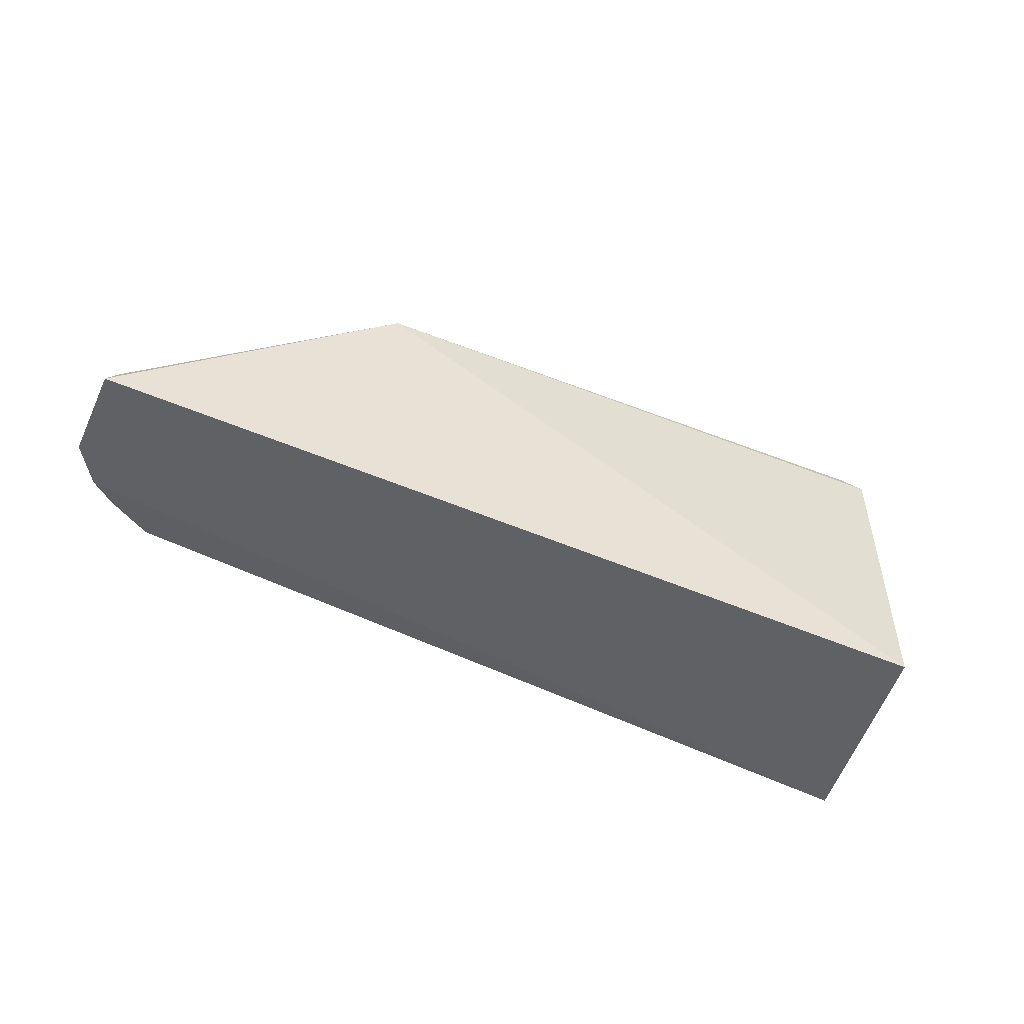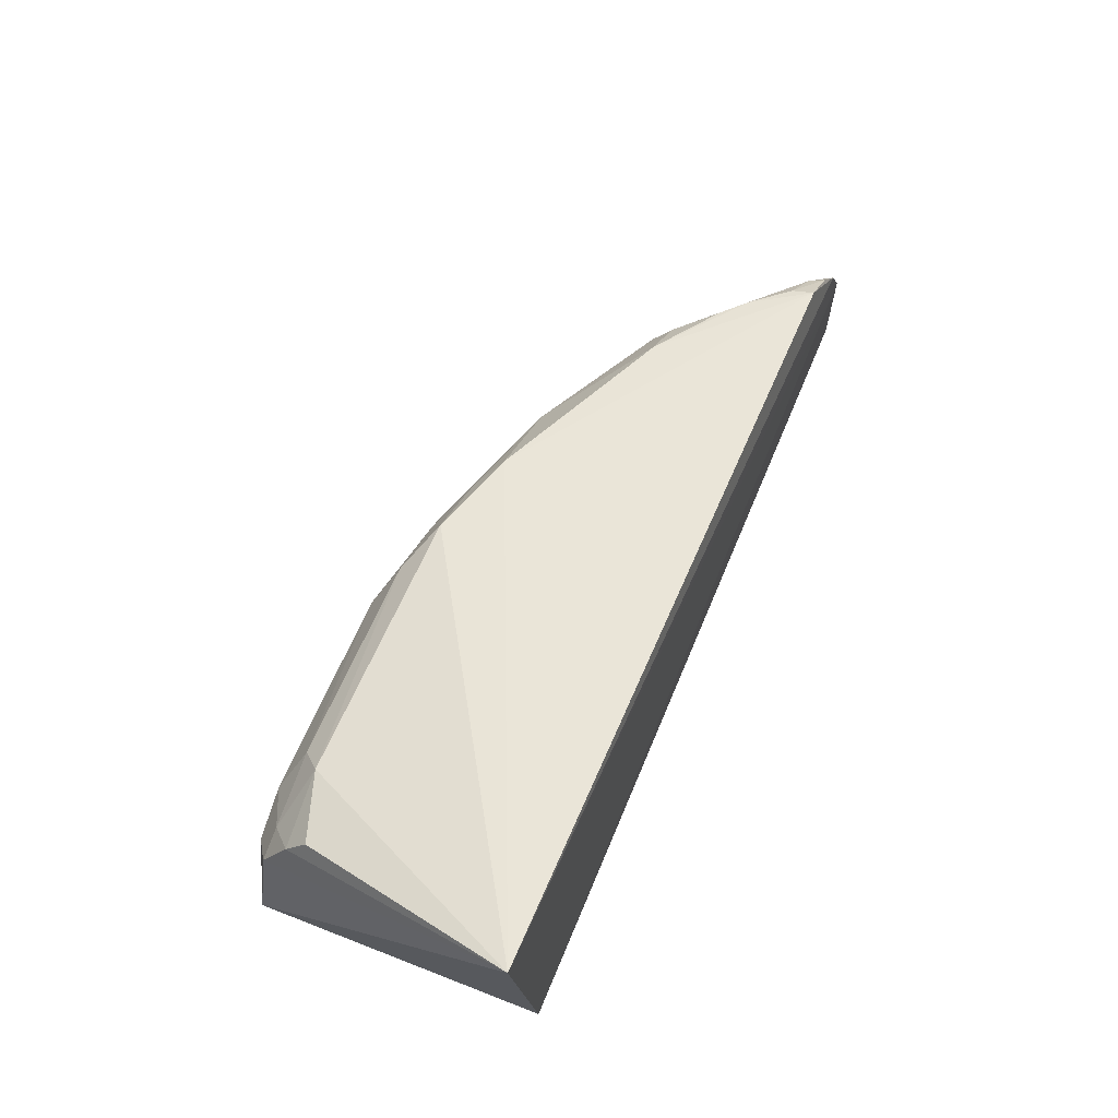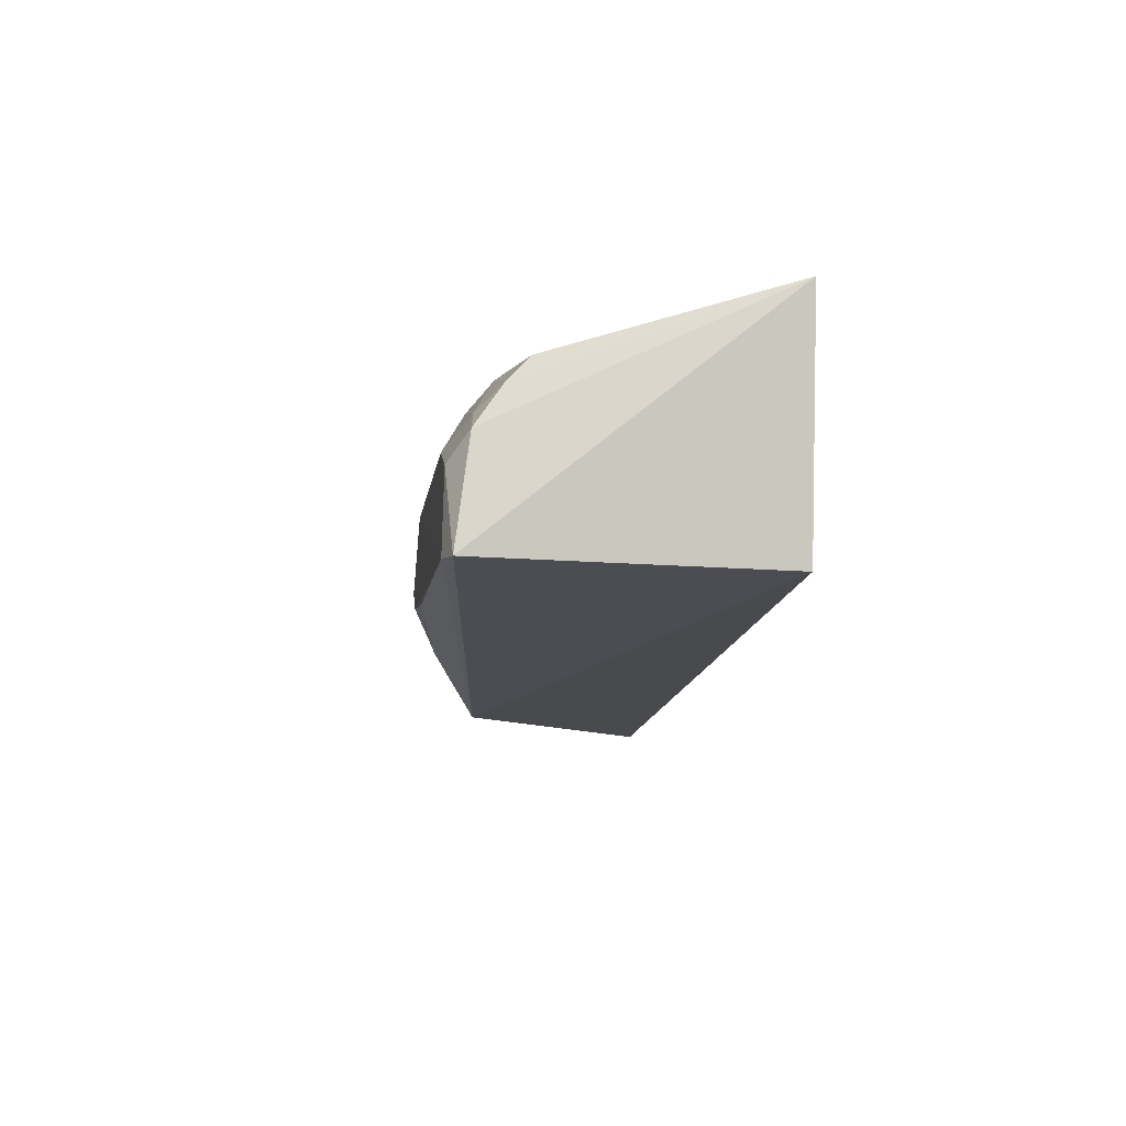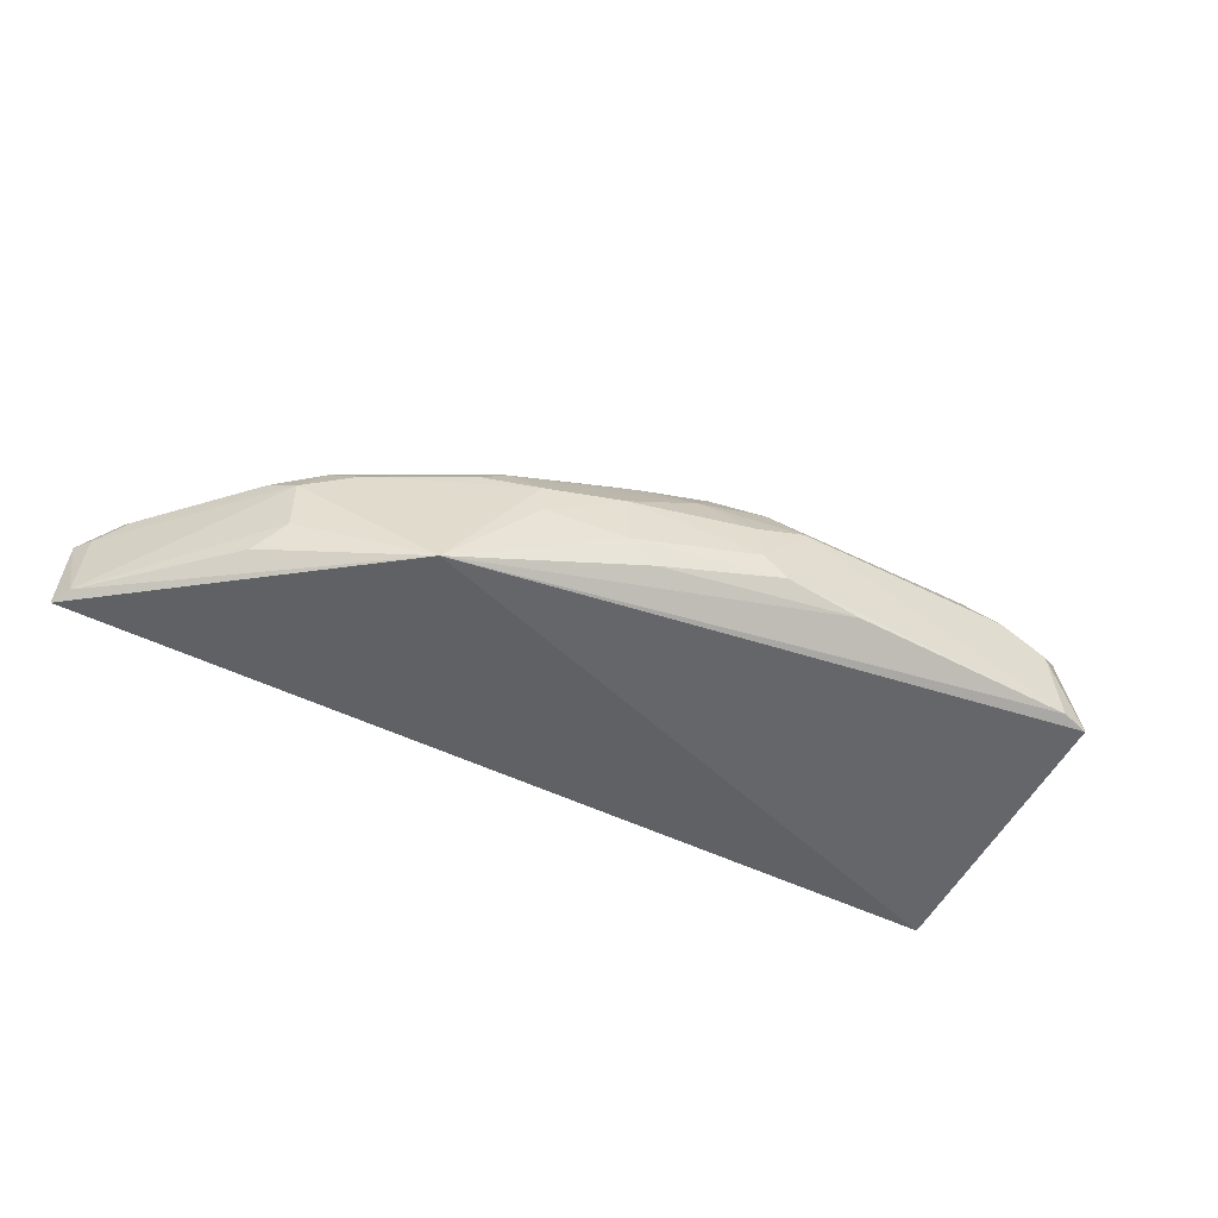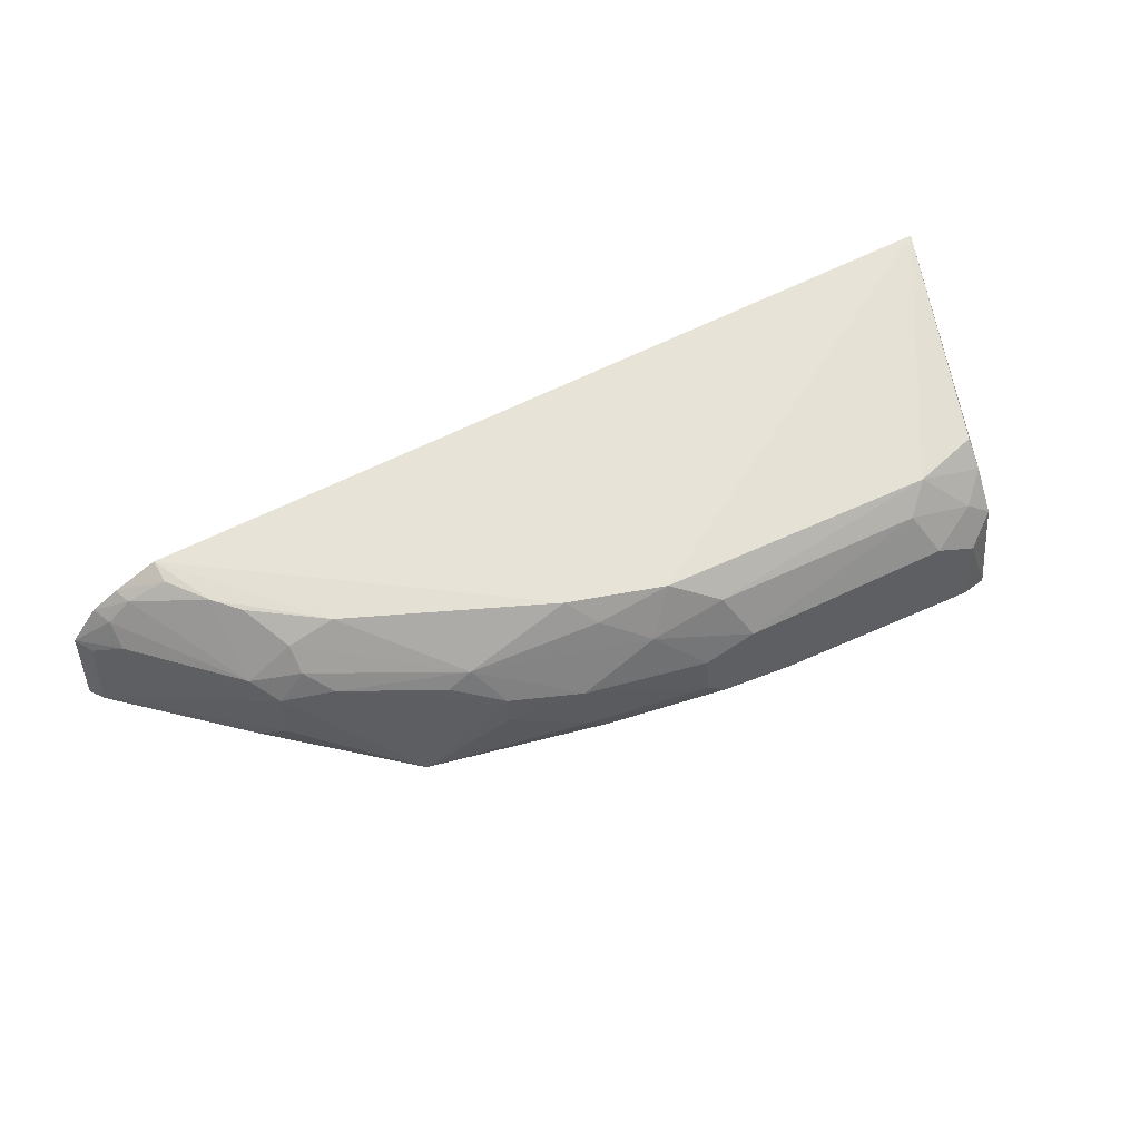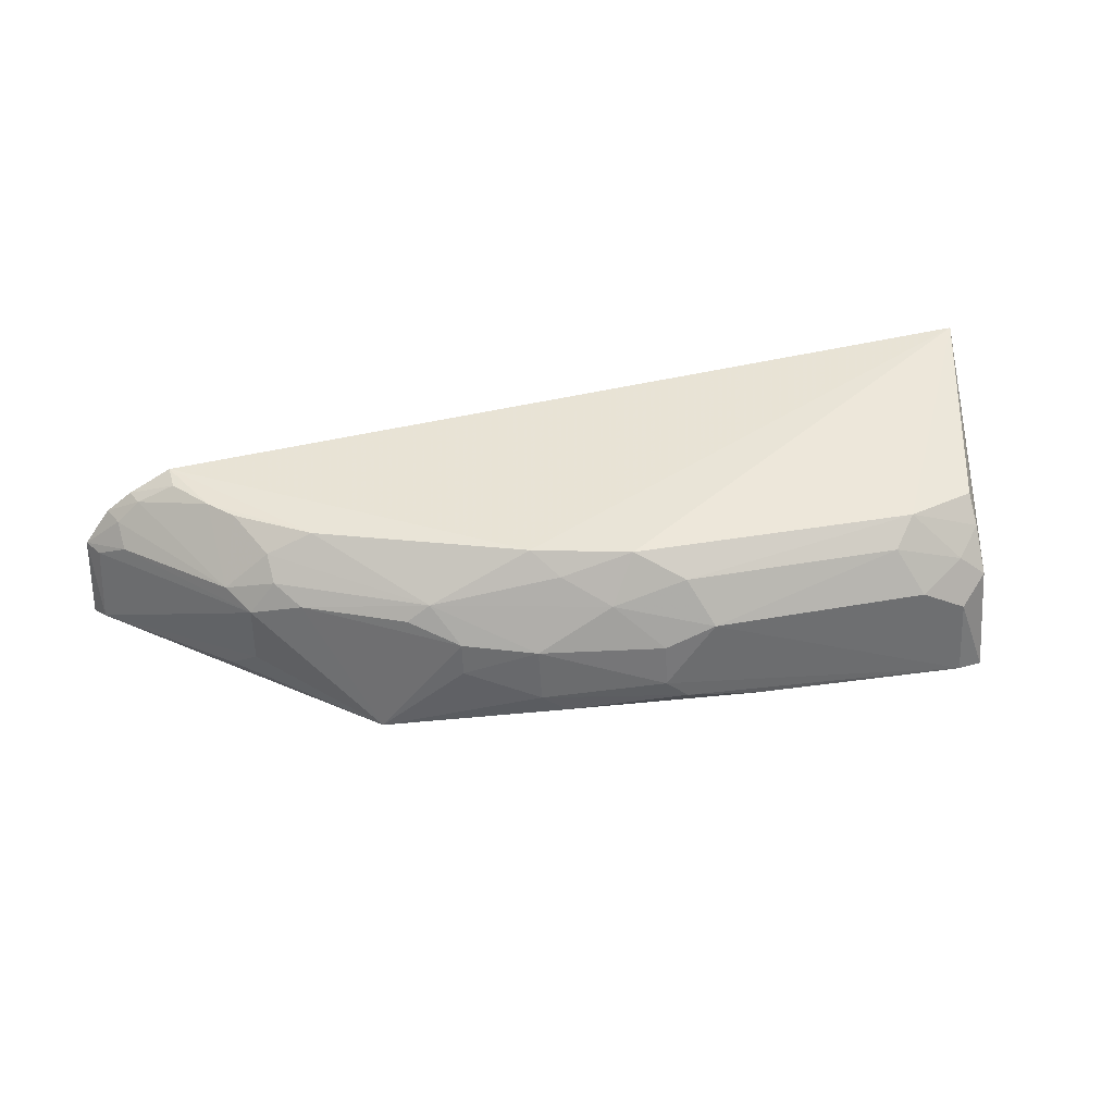
<metadata>
{"format":"obj","ext":"obj","renderer":"f3d","projection":"perspective","resolution":1024,"background":"white","views":[{"elev":-47.8,"azim":153.0,"up":"+Y"},{"elev":57.2,"azim":-68.7,"up":"+Z"},{"elev":-14.1,"azim":-98.2,"up":"+Z"},{"elev":-52.1,"azim":152.3,"up":"+Z"},{"elev":55.0,"azim":152.8,"up":"+Z"},{"elev":37.3,"azim":166.5,"up":"+Z"}]}
</metadata>
<code>
v 0.3051 0.2249 0.2231
v 0.3237 0.2263 0.1476
v 0.1113 0.3795 0.2006
v -0.1933 0.41 0.197
v -0.2144 0.2319 0.1439
v 0.1588 0.361 0.1318
v -0.2464 0.2344 0.2845
v 0.3214 0.2242 0.2004
v -0.01985 0.4117 0.163
v 0.066 0.3644 0.2524
v -0.2124 0.407 0.1461
v 0.2286 0.3196 0.2009
v 0.06638 0.3952 0.1644
v 0.2641 0.2288 0.2506
v -0.1647 0.3828 0.2519
v -0.03494 0.411 0.2128
v -0.2095 0.3986 0.2111
v -0.1965 0.4113 0.1484
v 0.3173 0.237 0.1506
v 0.1992 0.3339 0.2107
v 0.2983 0.2487 0.2089
v 0.1108 0.3804 0.1801
v 0.05057 0.3944 0.1509
v 0.008222 0.3819 0.2536
v -0.166 0.4099 0.2114
v -0.006005 0.4118 0.175
v -0.2072 0.3688 0.251
v 0.2286 0.3194 0.1662
v 0.1266 0.3643 0.2222
v 0.1871 0.311 0.2472
v 0.2998 0.2364 0.2215
v 0.3143 0.2346 0.1985
v 0.06818 0.3943 0.1984
v -0.06466 0.4113 0.1556
v -0.02042 0.3965 0.239
v -0.1936 0.3964 0.224
v -0.2082 0.3821 0.236
v 0.2429 0.3045 0.1524
v 0.1405 0.3634 0.2117
v 0.05092 0.3785 0.2402
v 0.2144 0.308 0.2342
v 0.2857 0.2375 0.2353
v -0.005275 0.4098 0.2007
v -0.1512 0.3962 0.2378
v 0.02337 0.3945 0.2255
v 0.2129 0.3202 0.2209
v 0.2412 0.305 0.2113
v 0.29 0.2275 0.2359
v 0.2445 0.2663 0.2469
v 0.2633 0.2429 0.2476
v 0.2303 0.2808 0.2461
f 6 2 5
f 8 5 2
f 8 7 5
f 8 1 7
f 11 5 7
f 11 6 5
f 14 10 7
f 14 7 1
f 17 11 7
f 17 4 11
f 18 11 4
f 18 6 11
f 19 8 2
f 19 2 6
f 20 12 6
f 20 6 3
f 22 3 6
f 22 6 13
f 23 13 6
f 23 9 13
f 24 15 7
f 24 7 10
f 25 18 4
f 25 16 18
f 26 13 9
f 26 18 16
f 26 9 18
f 27 7 15
f 28 6 12
f 28 12 19
f 30 10 14
f 30 29 10
f 31 1 8
f 31 8 21
f 32 19 12
f 32 12 21
f 32 21 8
f 32 8 19
f 33 22 13
f 33 3 22
f 33 13 26
f 33 29 3
f 34 18 9
f 34 9 23
f 34 23 6
f 34 6 18
f 35 15 24
f 36 25 4
f 36 4 17
f 37 17 7
f 37 7 27
f 37 36 17
f 37 27 15
f 37 15 36
f 38 28 19
f 38 19 6
f 38 6 28
f 39 29 20
f 39 20 3
f 39 3 29
f 40 24 10
f 40 10 29
f 41 29 30
f 42 1 31
f 43 33 26
f 43 26 16
f 44 15 35
f 44 36 15
f 44 25 36
f 44 35 16
f 44 16 25
f 45 40 29
f 45 29 33
f 45 35 24
f 45 24 40
f 45 33 43
f 45 43 16
f 45 16 35
f 46 12 20
f 46 20 29
f 46 29 41
f 47 31 21
f 47 46 41
f 47 21 12
f 47 12 46
f 47 42 31
f 48 14 1
f 48 1 42
f 49 30 14
f 49 42 47
f 50 48 42
f 50 14 48
f 50 49 14
f 50 42 49
f 51 41 30
f 51 30 49
f 51 49 47
f 51 47 41

</code>
